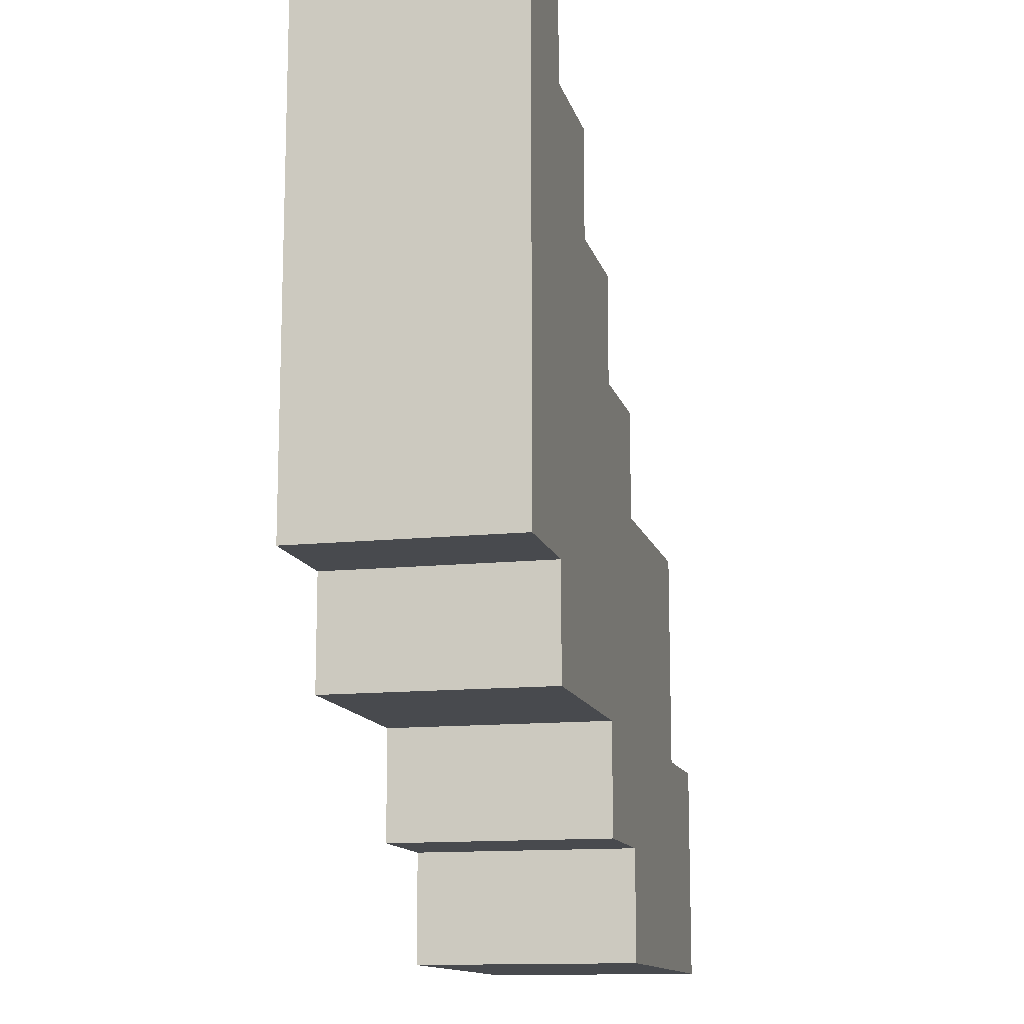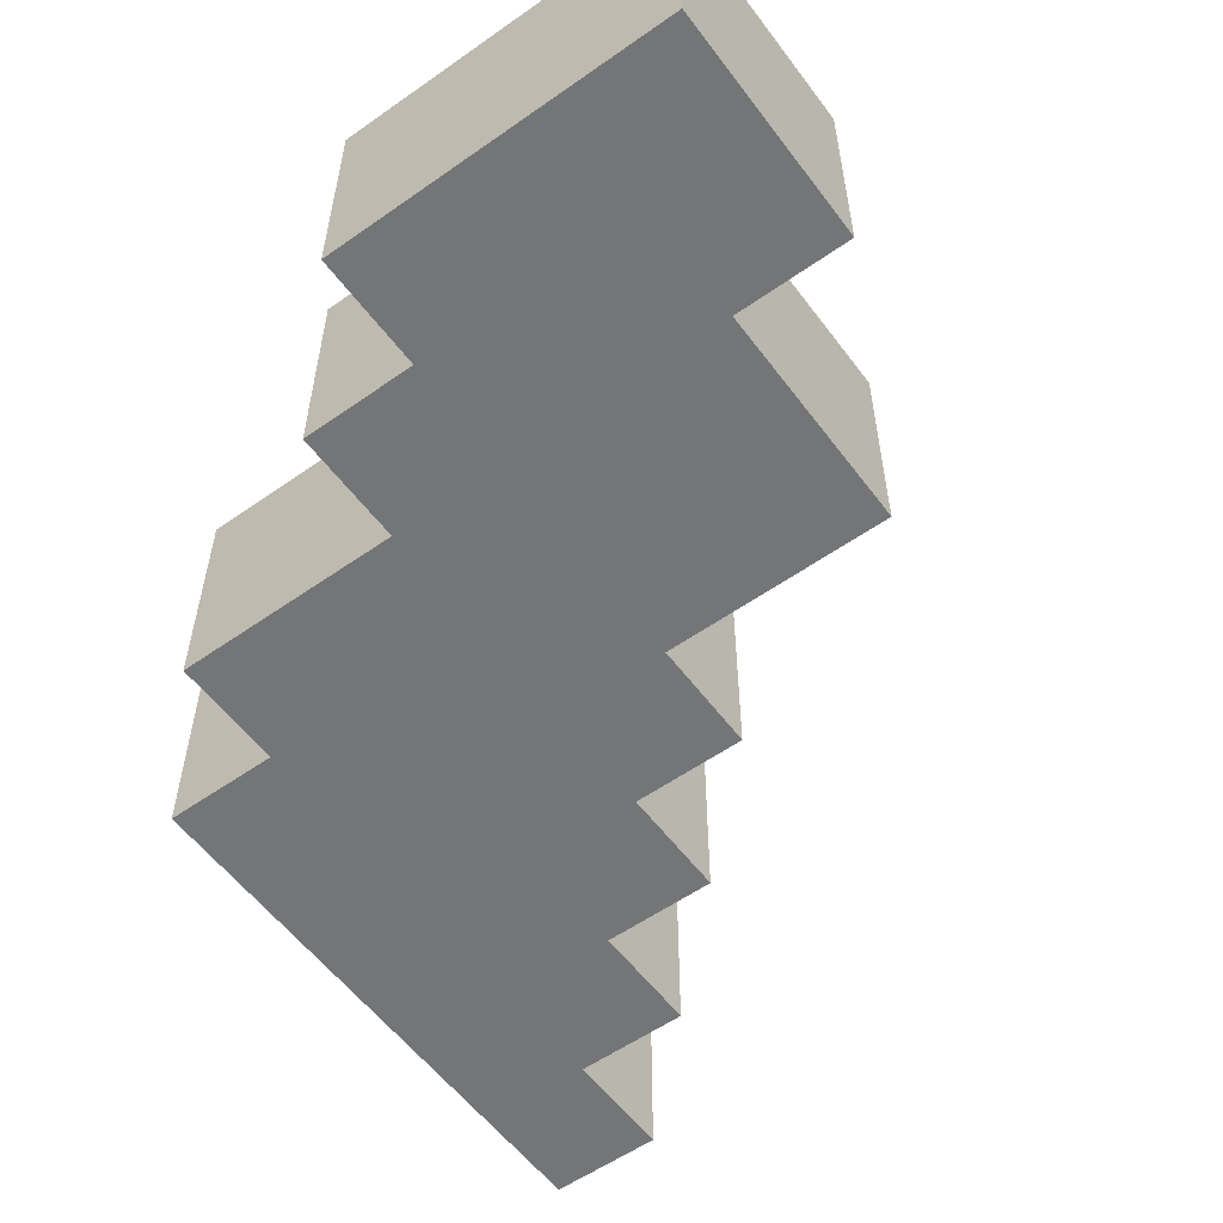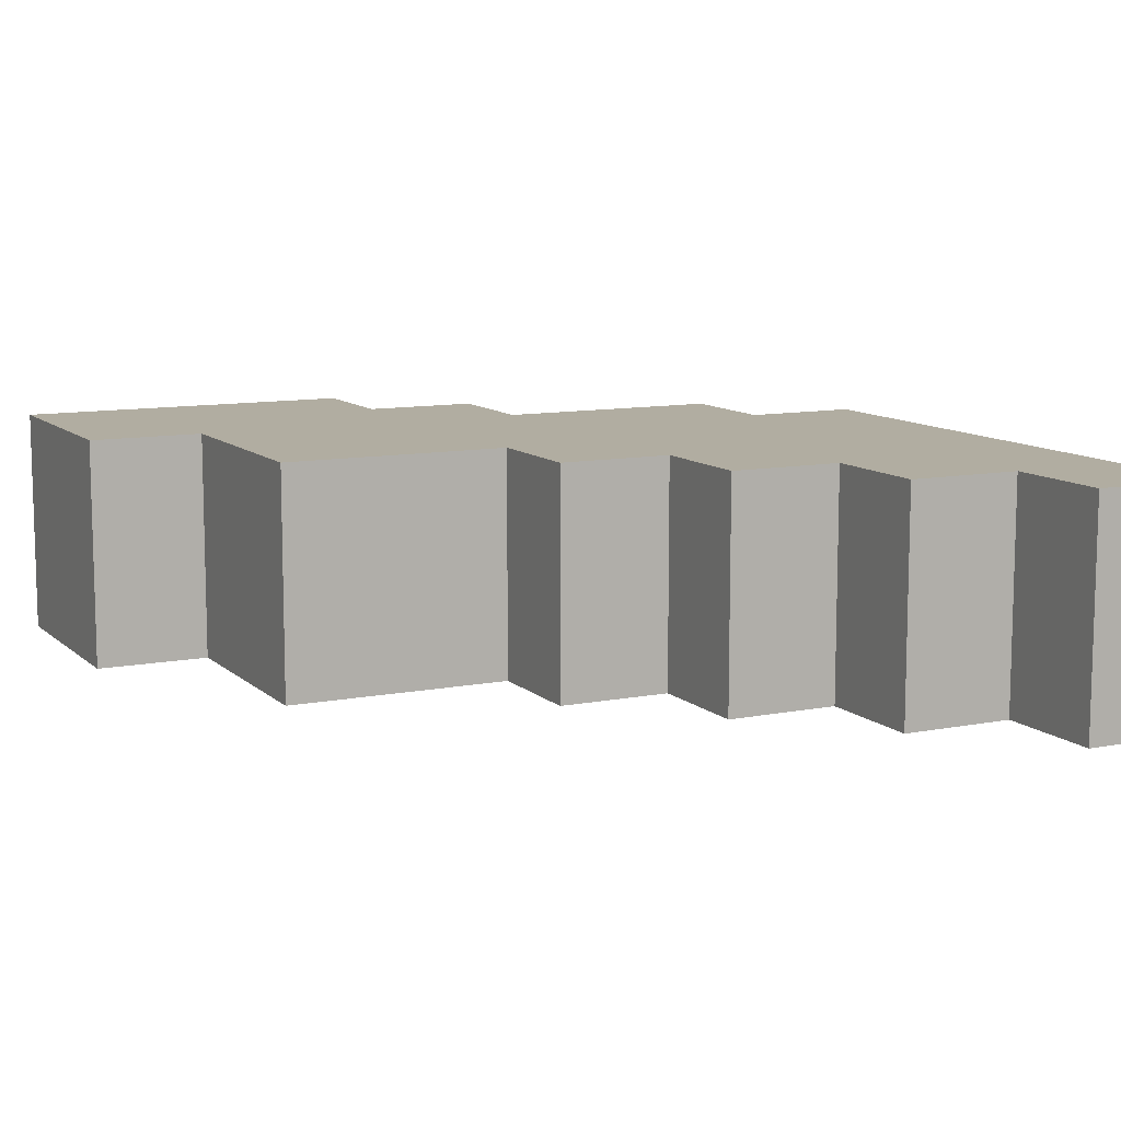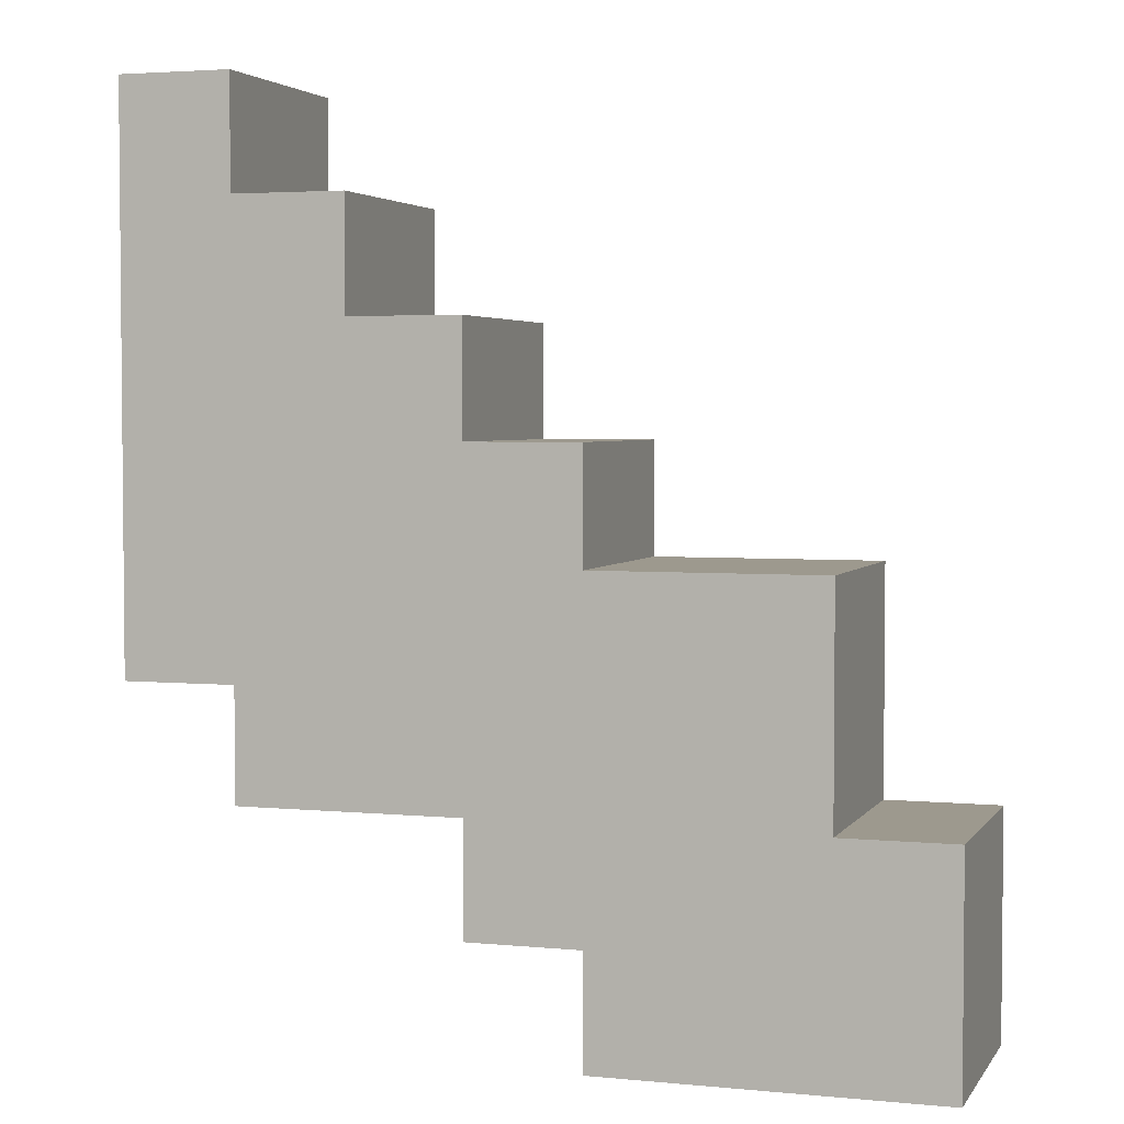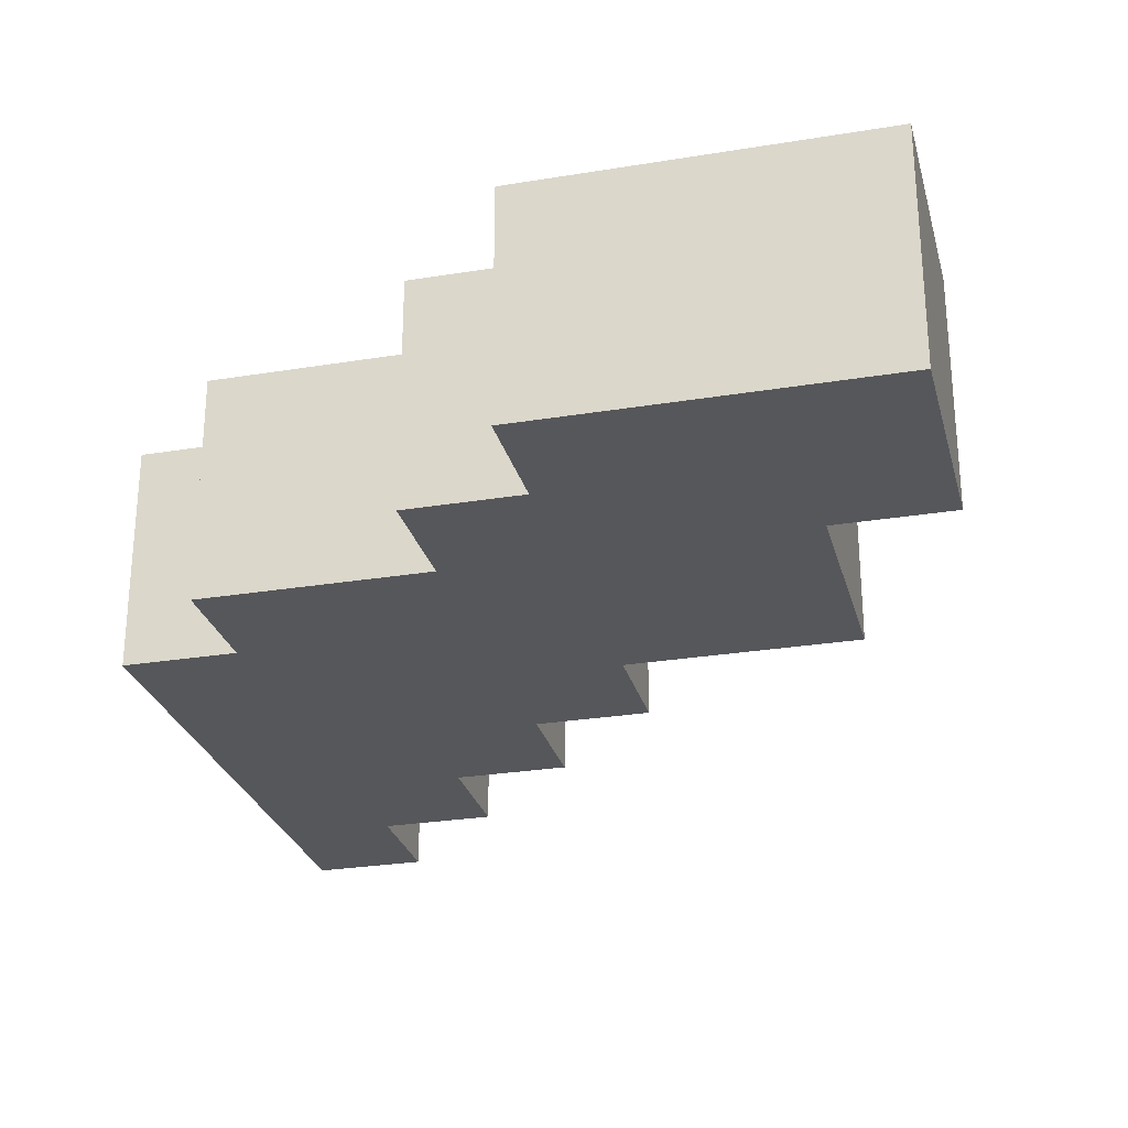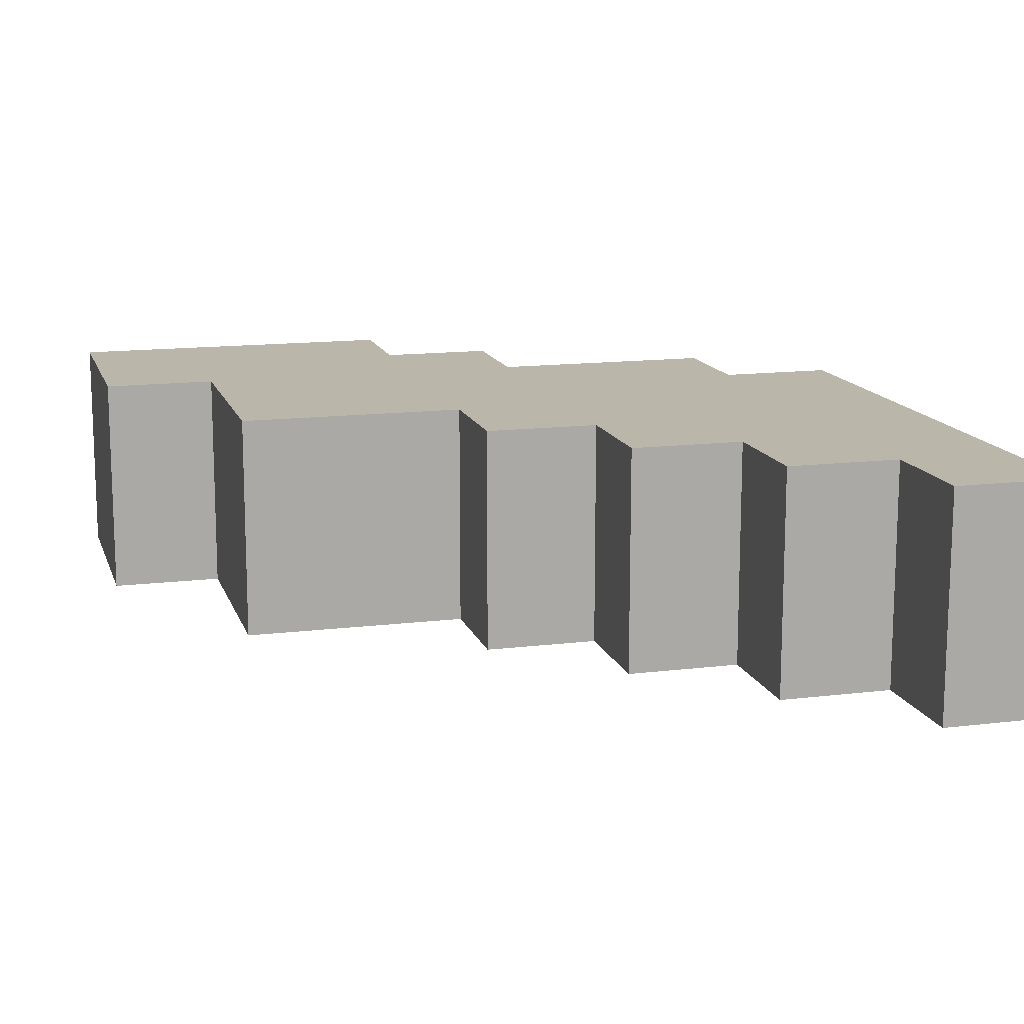
<metadata>
{"format":"obj","ext":"obj","renderer":"f3d","projection":"perspective","resolution":1024,"background":"white","views":[{"elev":-13.1,"azim":-76.4,"up":"+Y"},{"elev":-56.5,"azim":36.3,"up":"+Z"},{"elev":10.4,"azim":153.6,"up":"+Z"},{"elev":3.4,"azim":18.1,"up":"+Y"},{"elev":-27.3,"azim":14.2,"up":"+Z"},{"elev":13.9,"azim":164.7,"up":"+Z"}]}
</metadata>
<code>
o
v 0.7 1.5 -0.1
v 0.7 1.5 -0.3
v 0.7 2 -0.1
v 0.7 2 -0.3
v 0.8 1.4 -0.1
v 0.8 1.4 -0.3
v 0.8 1.5 -0.1
v 0.8 1.5 -0.3
v 1 1.3 -0.1
v 1 1.3 -0.3
v 1 1.4 -0.1
v 1 1.4 -0.2
v 1 1.4 -0.3
v 1.1 1.2 -0.1
v 1.1 1.2 -0.3
v 1.1 1.3 -0.1
v 1.1 1.3 -0.3
v 0.8 1.9 -0.1
v 0.8 1.9 -0.3
v 0.8 2 -0.1
v 0.8 2 -0.3
v 0.9 1.8 -0.1
v 0.9 1.8 -0.3
v 0.9 1.9 -0.1
v 0.9 1.9 -0.3
v 1 1.7 -0.1
v 1 1.7 -0.3
v 1 1.8 -0.1
v 1 1.8 -0.3
v 1.1 1.6 -0.1
v 1.1 1.6 -0.3
v 1.1 1.7 -0.1
v 1.1 1.7 -0.3
v 1.3 1.4 -0.1
v 1.3 1.4 -0.3
v 1.3 1.6 -0.1
v 1.3 1.6 -0.3
v 1.4 1.2 -0.1
v 1.4 1.2 -0.3
v 1.4 1.4 -0.1
v 1.4 1.4 -0.3
v 0.7 1.5 -0.1
v 0.7 2 -0.1
v 0.8 1.4 -0.1
v 0.8 1.5 -0.1
v 0.8 1.9 -0.1
v 0.8 2 -0.1
v 0.9 1.8 -0.1
v 0.9 1.9 -0.1
v 1 1.3 -0.1
v 1 1.4 -0.1
v 1 1.5 -0.1
v 1 1.7 -0.1
v 1 1.8 -0.1
v 1.1 1.2 -0.1
v 1.1 1.3 -0.1
v 1.1 1.5 -0.1
v 1.1 1.6 -0.1
v 1.1 1.7 -0.1
v 1.3 1.4 -0.1
v 1.3 1.6 -0.1
v 1.4 1.2 -0.1
v 1.4 1.4 -0.1
v 0.7 1.5 -0.3
v 0.7 2 -0.3
v 0.8 1.4 -0.3
v 0.8 1.5 -0.3
v 0.8 1.9 -0.3
v 0.8 2 -0.3
v 0.9 1.4 -0.3
v 0.9 1.5 -0.3
v 0.9 1.8 -0.3
v 0.9 1.9 -0.3
v 1 1.3 -0.3
v 1 1.4 -0.3
v 1 1.5 -0.3
v 1 1.6 -0.3
v 1 1.7 -0.3
v 1 1.8 -0.3
v 1.1 1.2 -0.3
v 1.1 1.3 -0.3
v 1.1 1.6 -0.3
v 1.1 1.7 -0.3
v 1.3 1.4 -0.3
v 1.3 1.6 -0.3
v 1.4 1.2 -0.3
v 1.4 1.4 -0.3
v 1.1 1.2 -0.1
v 1.4 1.2 -0.1
v 1.1 1.2 -0.3
v 1.4 1.2 -0.3
v 1 1.3 -0.1
v 1.1 1.3 -0.1
v 1 1.3 -0.3
v 1.1 1.3 -0.3
v 0.8 1.4 -0.1
v 1 1.4 -0.1
v 0.9 1.4 -0.2
v 1 1.4 -0.2
v 0.8 1.4 -0.3
v 0.9 1.4 -0.3
v 1 1.4 -0.3
v 0.7 1.5 -0.1
v 0.8 1.5 -0.1
v 0.7 1.5 -0.3
v 0.8 1.5 -0.3
v 1.3 1.4 -0.1
v 1.4 1.4 -0.1
v 1.3 1.4 -0.3
v 1.4 1.4 -0.3
v 1.1 1.6 -0.1
v 1.3 1.6 -0.1
v 1.1 1.6 -0.3
v 1.3 1.6 -0.3
v 1 1.7 -0.1
v 1.1 1.7 -0.1
v 1 1.7 -0.3
v 1.1 1.7 -0.3
v 0.9 1.8 -0.1
v 1 1.8 -0.1
v 0.9 1.8 -0.3
v 1 1.8 -0.3
v 0.8 1.9 -0.1
v 0.9 1.9 -0.1
v 0.8 1.9 -0.3
v 0.9 1.9 -0.3
v 0.7 2 -0.1
v 0.8 2 -0.1
v 0.7 2 -0.3
v 0.8 2 -0.3
f 3 2 1
f 4 2 3
f 7 6 5
f 8 6 7
f 11 10 9
f 12 10 11
f 13 10 12
f 16 15 14
f 17 15 16
f 18 19 20
f 20 19 21
f 22 23 24
f 24 23 25
f 26 27 28
f 28 27 29
f 30 31 32
f 32 31 33
f 34 35 36
f 36 35 37
f 38 39 40
f 40 39 41
f 45 43 42
f 46 43 45
f 47 43 46
f 48 45 44
f 48 46 45
f 49 46 48
f 51 48 44
f 52 48 51
f 53 48 52
f 54 48 53
f 56 51 50
f 56 52 51
f 57 53 52
f 57 52 56
f 58 53 57
f 59 53 58
f 60 56 55
f 60 57 56
f 60 58 57
f 61 58 60
f 62 60 55
f 63 60 62
f 64 65 67
f 67 65 68
f 68 65 69
f 66 67 70
f 67 68 70
f 70 68 71
f 71 68 72
f 72 68 73
f 70 71 75
f 71 72 76
f 75 71 76
f 76 72 77
f 77 72 78
f 78 72 79
f 74 75 81
f 75 76 81
f 76 77 81
f 77 78 82
f 81 77 82
f 82 78 83
f 80 81 84
f 81 82 84
f 84 82 85
f 80 84 86
f 86 84 87
f 90 89 88
f 91 89 90
f 94 93 92
f 95 93 94
f 98 97 96
f 99 97 98
f 100 98 96
f 101 99 98
f 101 98 100
f 102 99 101
f 105 104 103
f 106 104 105
f 107 108 109
f 109 108 110
f 111 112 113
f 113 112 114
f 115 116 117
f 117 116 118
f 119 120 121
f 121 120 122
f 123 124 125
f 125 124 126
f 127 128 129
f 129 128 130

</code>
